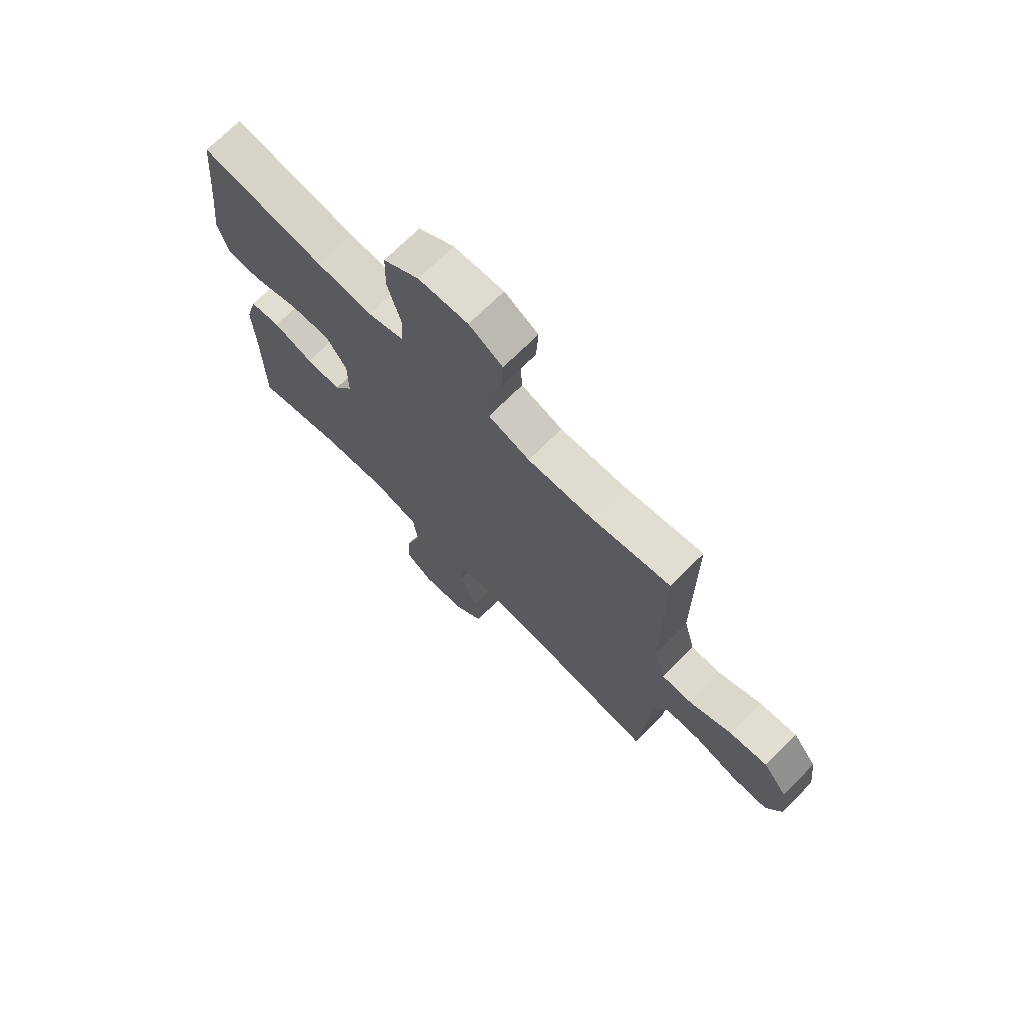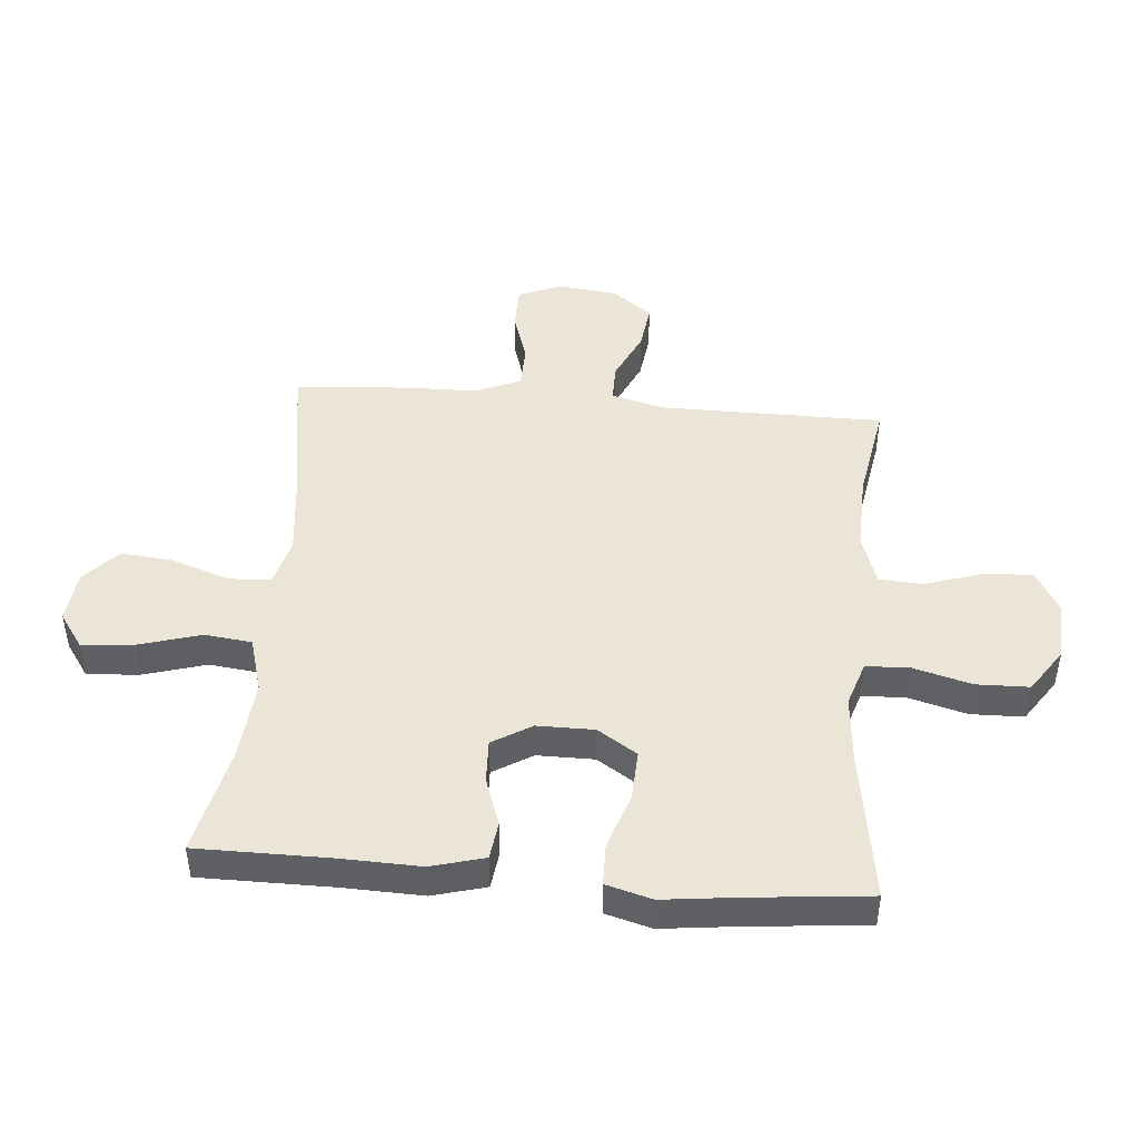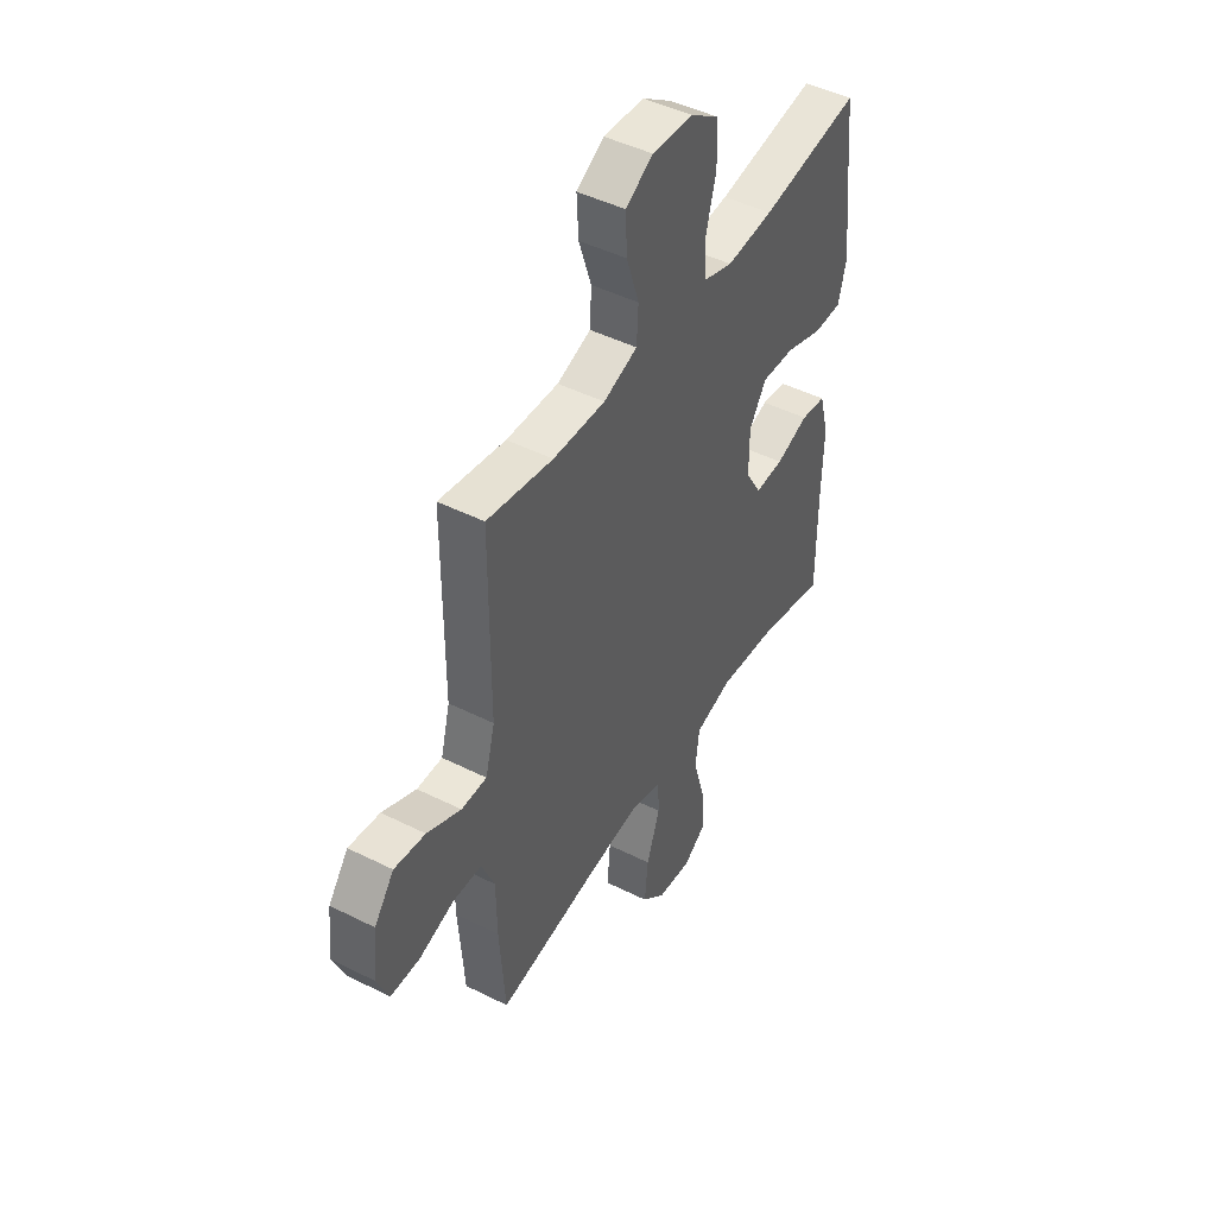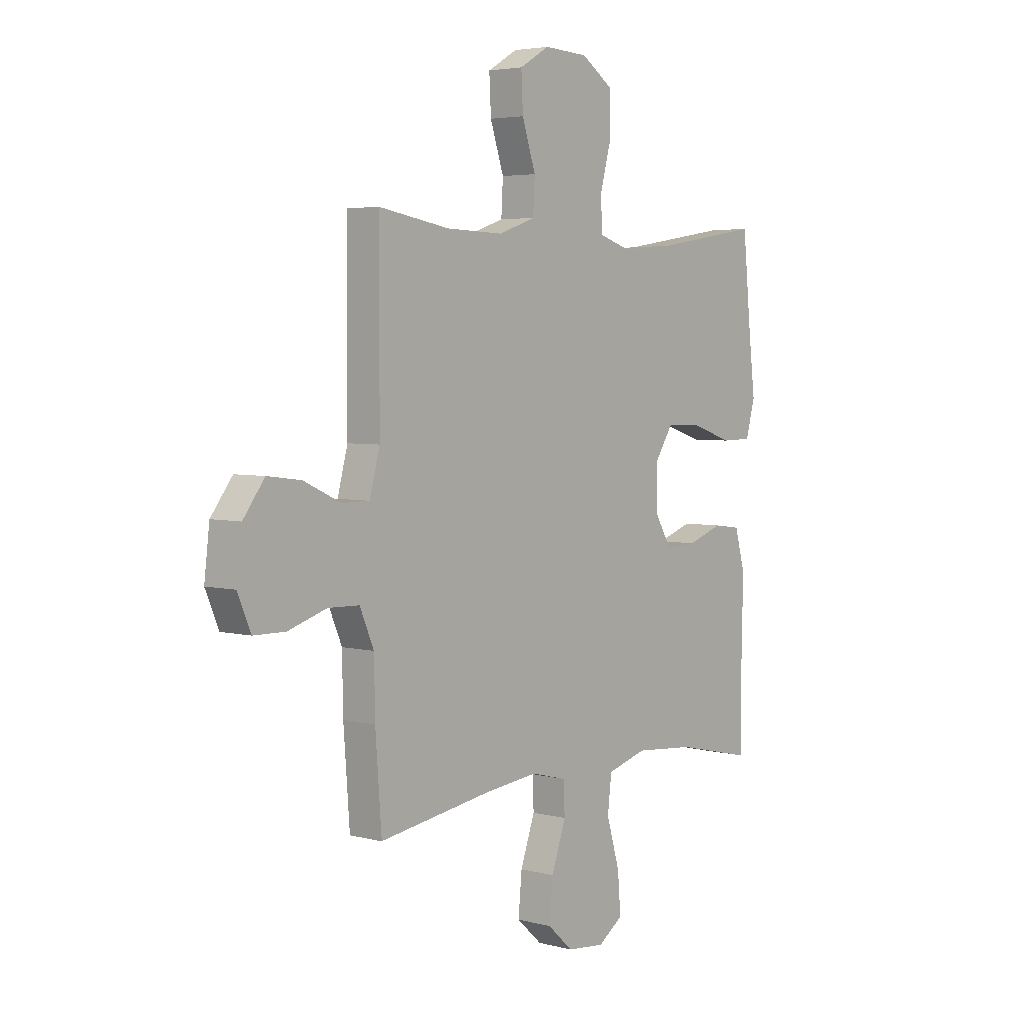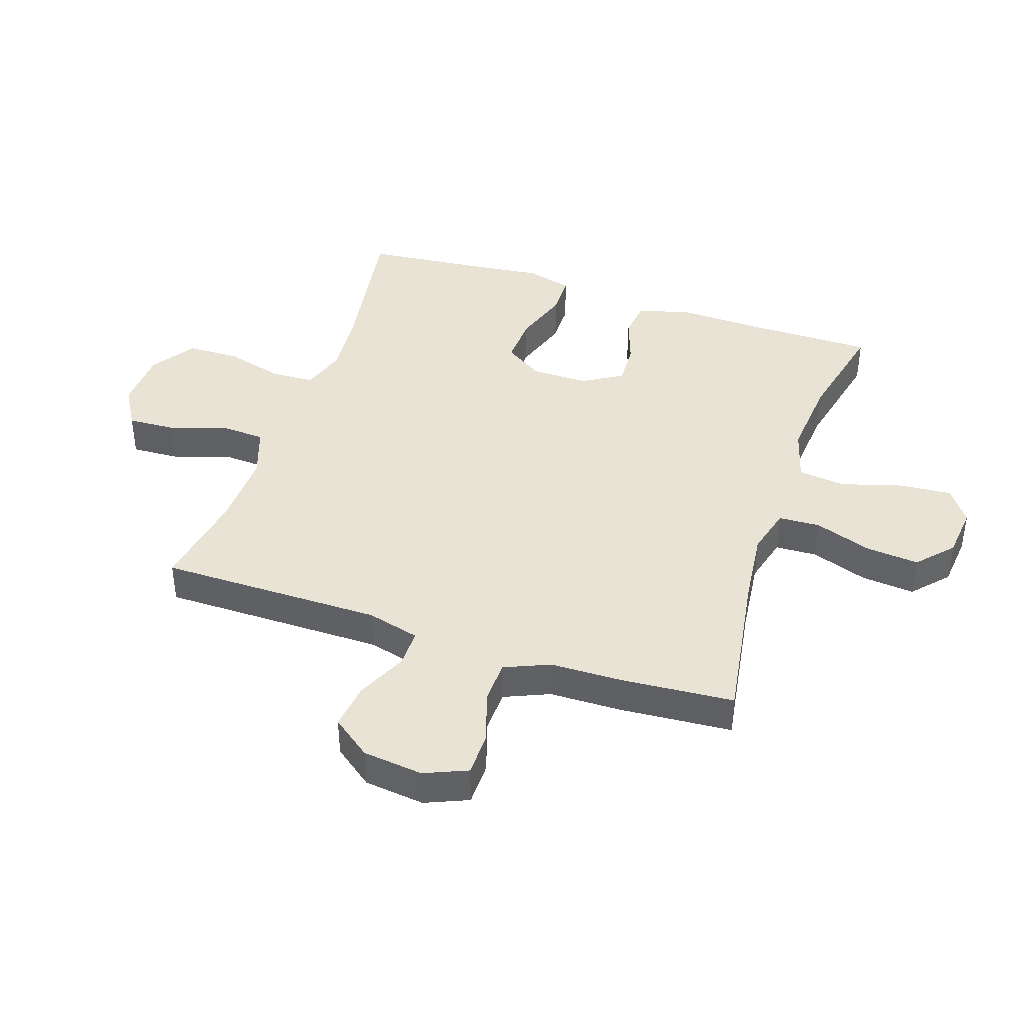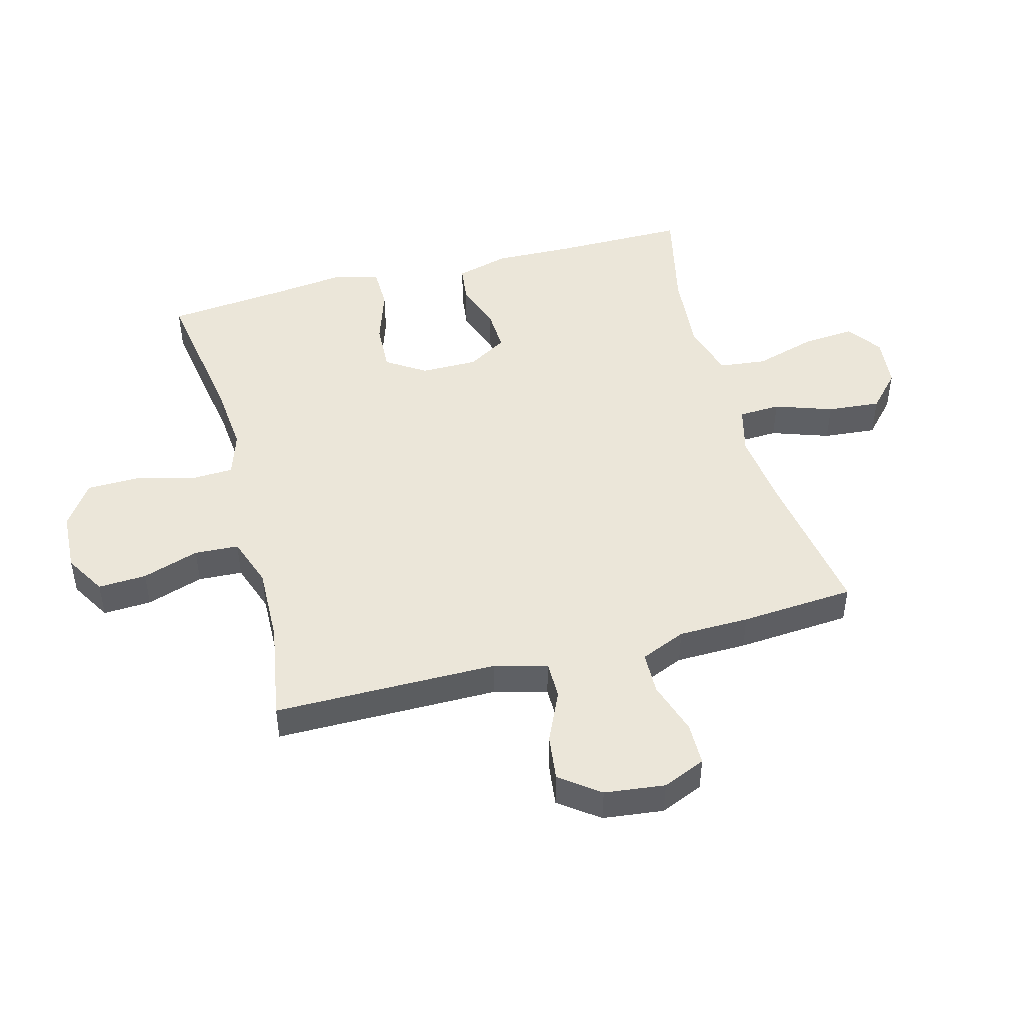
<metadata>
{"format":"obj","ext":"obj","renderer":"f3d","projection":"perspective","resolution":1024,"background":"white","views":[{"elev":71.4,"azim":45.1,"up":"+Z"},{"elev":46.0,"azim":-85.1,"up":"+Y"},{"elev":46.2,"azim":119.8,"up":"+Z"},{"elev":4.3,"azim":130.1,"up":"+Z"},{"elev":41.3,"azim":108.5,"up":"+Y"},{"elev":47.0,"azim":75.0,"up":"+Y"}]}
</metadata>
<code>
v 0.5 0.07 -0.5
v 0.244 0.07 -0.46
v 0.12 0.07 -0.446
v 0.04 0.07 -0.467
v 0.037 0.07 -0.536
v 0.07 0.07 -0.631
v 0.078 0.07 -0.719
v 0.02 0.07 -0.772
v -0.066 0.07 -0.781
v -0.123 0.07 -0.741
v -0.116 0.07 -0.654
v -0.086 0.07 -0.552
v -0.095 0.07 -0.474
v -0.186 0.07 -0.448
v -0.323 0.07 -0.46
v -0.5 0.07 -0.5
v -0.5 0.07 -0.282
v -0.504 0.07 -0.15
v -0.48 0.07 -0.062
v -0.418 0.07 -0.054
v -0.337 0.07 -0.082
v -0.266 0.07 -0.085
v -0.227 0.07 -0.02
v -0.227 0.07 0.074
v -0.269 0.07 0.139
v -0.351 0.07 0.135
v -0.444 0.07 0.104
v -0.513 0.07 0.105
v -0.534 0.07 0.181
v -0.52 0.07 0.299
v -0.5 0.07 0.5
v -0.253 0.07 0.461
v -0.138 0.07 0.451
v -0.064 0.07 0.475
v -0.061 0.07 0.547
v -0.087 0.07 0.643
v -0.085 0.07 0.73
v -0.013 0.07 0.779
v 0.087 0.07 0.784
v 0.155 0.07 0.744
v 0.151 0.07 0.664
v 0.12 0.07 0.57
v 0.124 0.07 0.497
v 0.208 0.07 0.468
v 0.337 0.07 0.472
v 0.5 0.07 0.5
v 0.501 0.07 0.13
v 0.524 0.07 0.043
v 0.587 0.07 0.043
v 0.671 0.07 0.082
v 0.748 0.07 0.092
v 0.797 0.07 0.027
v 0.809 0.07 -0.073
v 0.779 0.07 -0.144
v 0.707 0.07 -0.145
v 0.619 0.07 -0.117
v 0.548 0.07 -0.119
v 0.516 0.07 -0.194
v 0.514 0.07 -0.311
v 0.5 0 -0.5
v 0.244 0 -0.46
v 0.12 0 -0.446
v 0.04 0 -0.467
v 0.037 0 -0.536
v 0.07 0 -0.631
v 0.078 0 -0.719
v 0.02 0 -0.772
v -0.066 0 -0.781
v -0.123 0 -0.741
v -0.116 0 -0.654
v -0.086 0 -0.552
v -0.095 0 -0.474
v -0.186 0 -0.448
v -0.323 0 -0.46
v -0.5 0 -0.5
v -0.5 0 -0.282
v -0.504 0 -0.15
v -0.48 0 -0.062
v -0.418 0 -0.054
v -0.337 0 -0.082
v -0.266 0 -0.085
v -0.227 0 -0.02
v -0.227 0 0.074
v -0.269 0 0.139
v -0.351 0 0.135
v -0.444 0 0.104
v -0.513 0 0.105
v -0.534 0 0.181
v -0.52 0 0.299
v -0.5 0 0.5
v -0.253 0 0.461
v -0.138 0 0.451
v -0.064 0 0.475
v -0.061 0 0.547
v -0.087 0 0.643
v -0.085 0 0.73
v -0.013 0 0.779
v 0.087 0 0.784
v 0.155 0 0.744
v 0.151 0 0.664
v 0.12 0 0.57
v 0.124 0 0.497
v 0.208 0 0.468
v 0.337 0 0.472
v 0.5 0 0.5
v 0.501 0 0.13
v 0.524 0 0.043
v 0.587 0 0.043
v 0.671 0 0.082
v 0.748 0 0.092
v 0.797 0 0.027
v 0.809 0 -0.073
v 0.779 0 -0.144
v 0.707 0 -0.145
v 0.619 0 -0.117
v 0.548 0 -0.119
v 0.516 0 -0.194
v 0.514 0 -0.311
f 58 59 1 2
f 57 58 2 3
f 53 54 55 56
f 53 56 57
f 52 53 57
f 49 50 51 52
f 48 49 52 57
f 47 48 57 3
f 45 46 47 3
f 39 40 41 42
f 39 42 43
f 38 39 43
f 35 36 37 38
f 34 35 38 43
f 33 34 43 44
f 30 31 32
f 30 32 33
f 26 27 28 29
f 25 26 29 30
f 18 19 20 21
f 17 18 21 22
f 15 16 17 22
f 14 15 22 23
f 9 10 11 12
f 7 8 9 12
f 5 6 7 12
f 4 5 12 13
f 25 30 33 44
f 24 25 44 45
f 14 23 24 45
f 13 14 45
f 3 4 13 45
f 61 60 118 117
f 62 61 117 116
f 115 114 113 112
f 116 115 112
f 116 112 111
f 111 110 109 108
f 116 111 108 107
f 62 116 107 106
f 62 106 105 104
f 101 100 99 98
f 102 101 98
f 102 98 97
f 97 96 95 94
f 102 97 94 93
f 103 102 93 92
f 91 90 89
f 92 91 89
f 88 87 86 85
f 89 88 85 84
f 80 79 78 77
f 81 80 77 76
f 81 76 75 74
f 82 81 74 73
f 71 70 69 68
f 71 68 67 66
f 71 66 65 64
f 72 71 64 63
f 103 92 89 84
f 104 103 84 83
f 104 83 82 73
f 104 73 72
f 104 72 63 62
f 1 60 61 2
f 2 61 62 3
f 3 62 63 4
f 4 63 64 5
f 5 64 65 6
f 6 65 66 7
f 7 66 67 8
f 8 67 68 9
f 9 68 69 10
f 10 69 70 11
f 11 70 71 12
f 12 71 72 13
f 13 72 73 14
f 14 73 74 15
f 15 74 75 16
f 16 75 76 17
f 17 76 77 18
f 18 77 78 19
f 19 78 79 20
f 20 79 80 21
f 21 80 81 22
f 22 81 82 23
f 23 82 83 24
f 24 83 84 25
f 25 84 85 26
f 26 85 86 27
f 27 86 87 28
f 28 87 88 29
f 29 88 89 30
f 30 89 90 31
f 31 90 91 32
f 32 91 92 33
f 33 92 93 34
f 34 93 94 35
f 35 94 95 36
f 36 95 96 37
f 37 96 97 38
f 38 97 98 39
f 39 98 99 40
f 40 99 100 41
f 41 100 101 42
f 42 101 102 43
f 43 102 103 44
f 44 103 104 45
f 45 104 105 46
f 46 105 106 47
f 47 106 107 48
f 48 107 108 49
f 49 108 109 50
f 50 109 110 51
f 51 110 111 52
f 52 111 112 53
f 53 112 113 54
f 54 113 114 55
f 55 114 115 56
f 56 115 116 57
f 57 116 117 58
f 58 117 118 59
f 59 118 60 1

</code>
